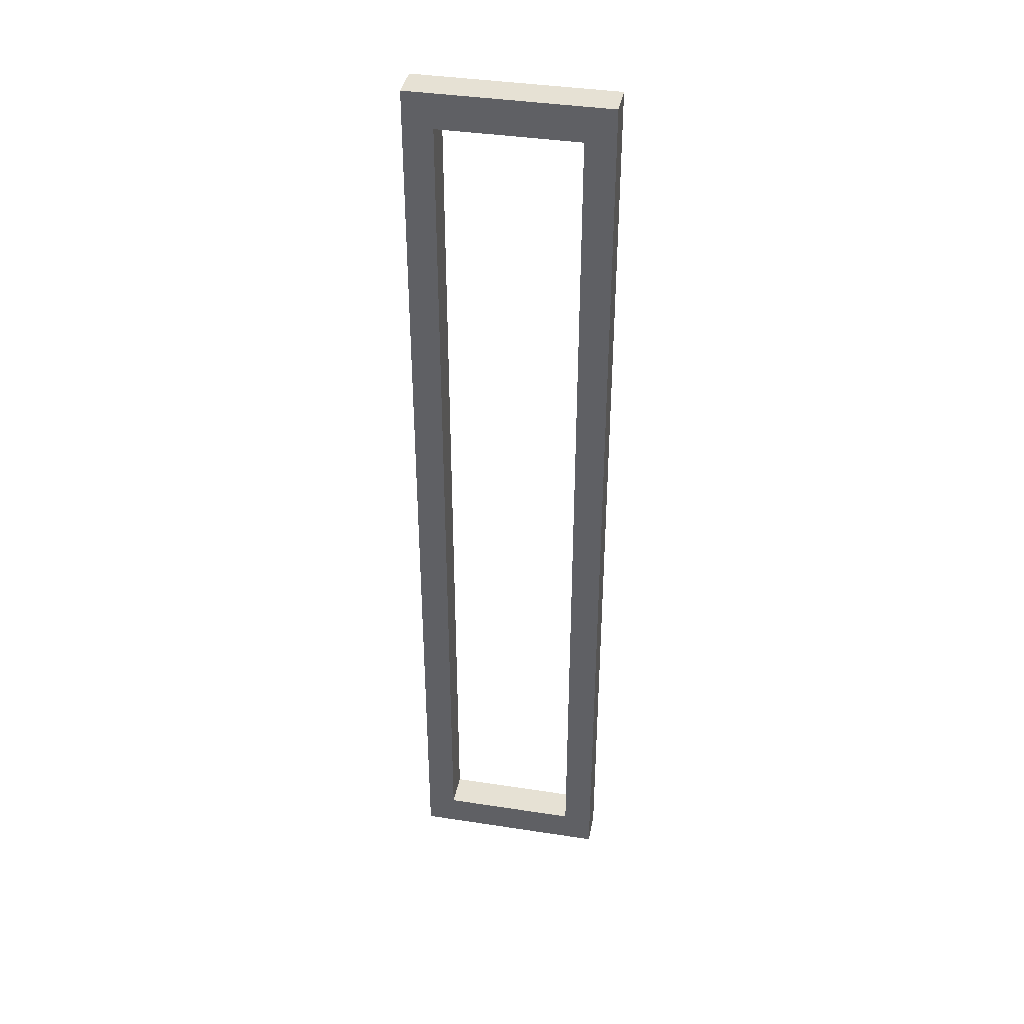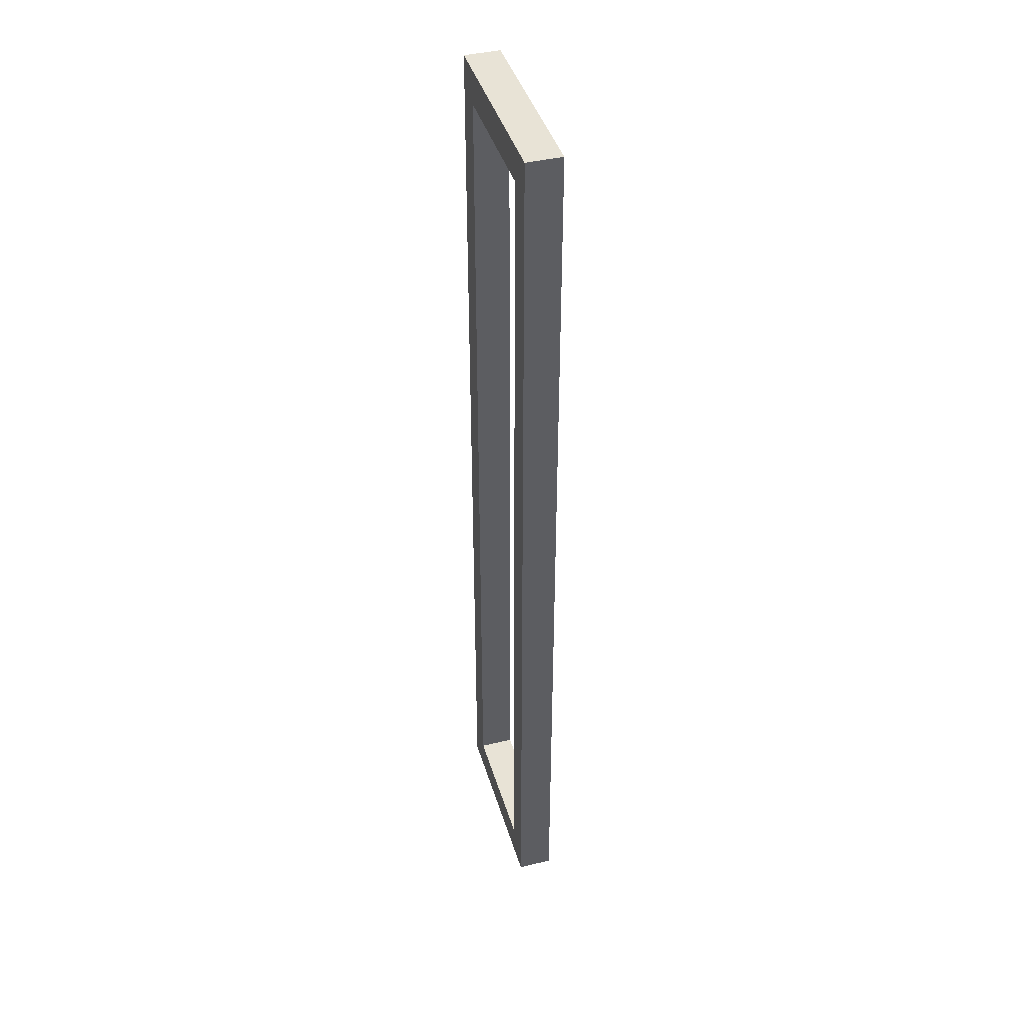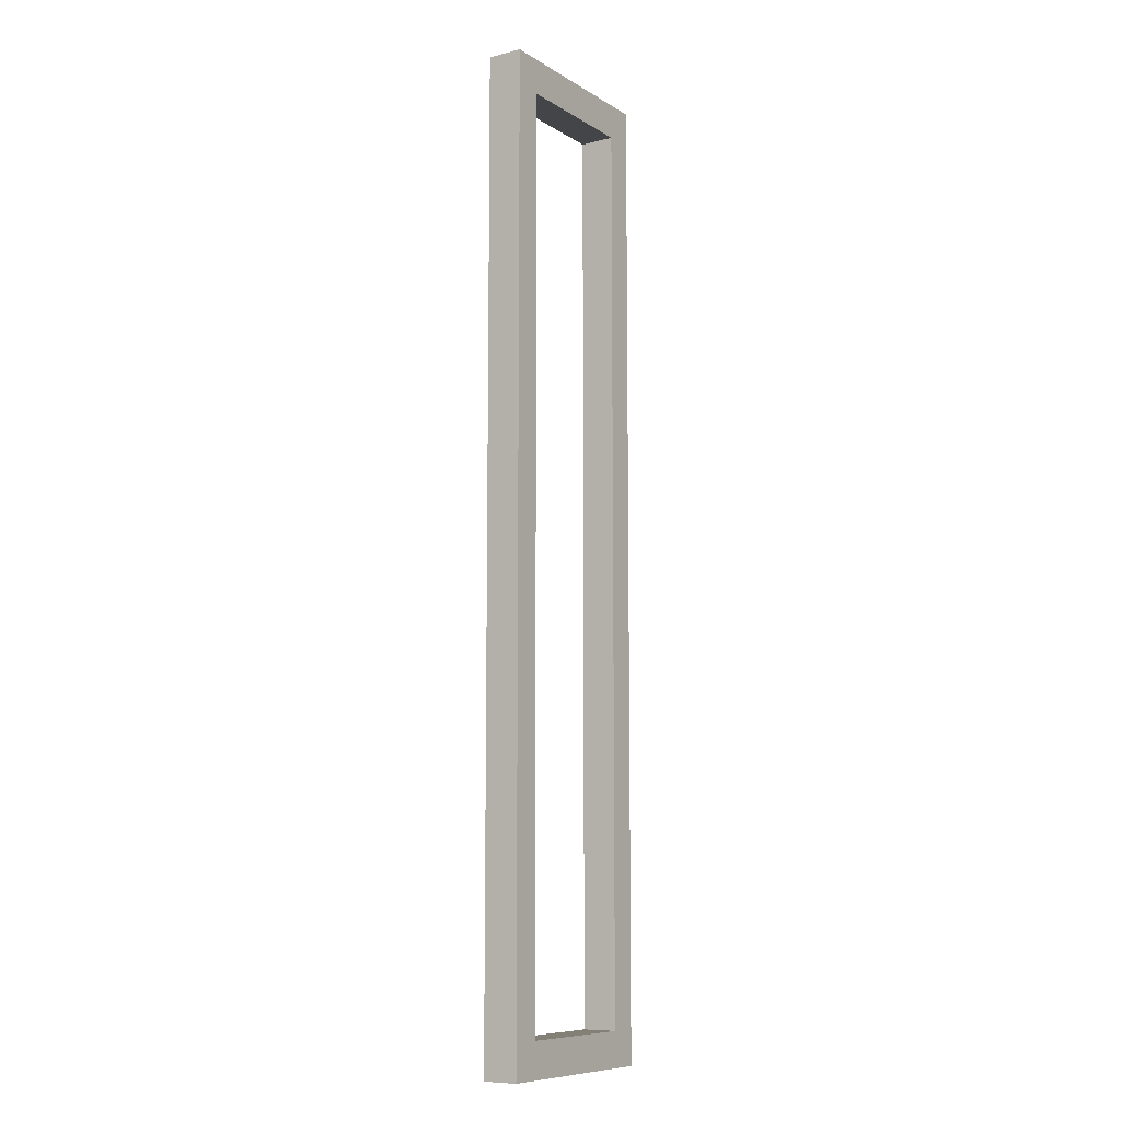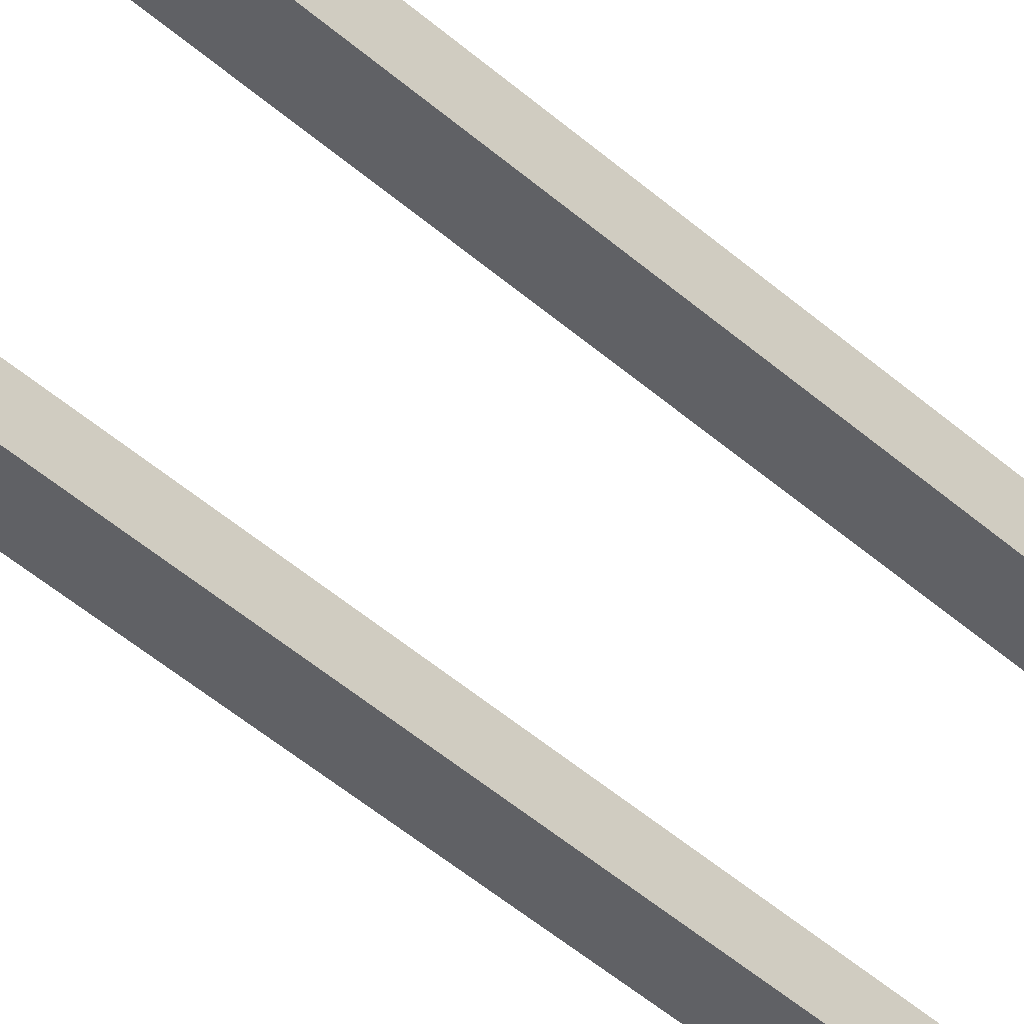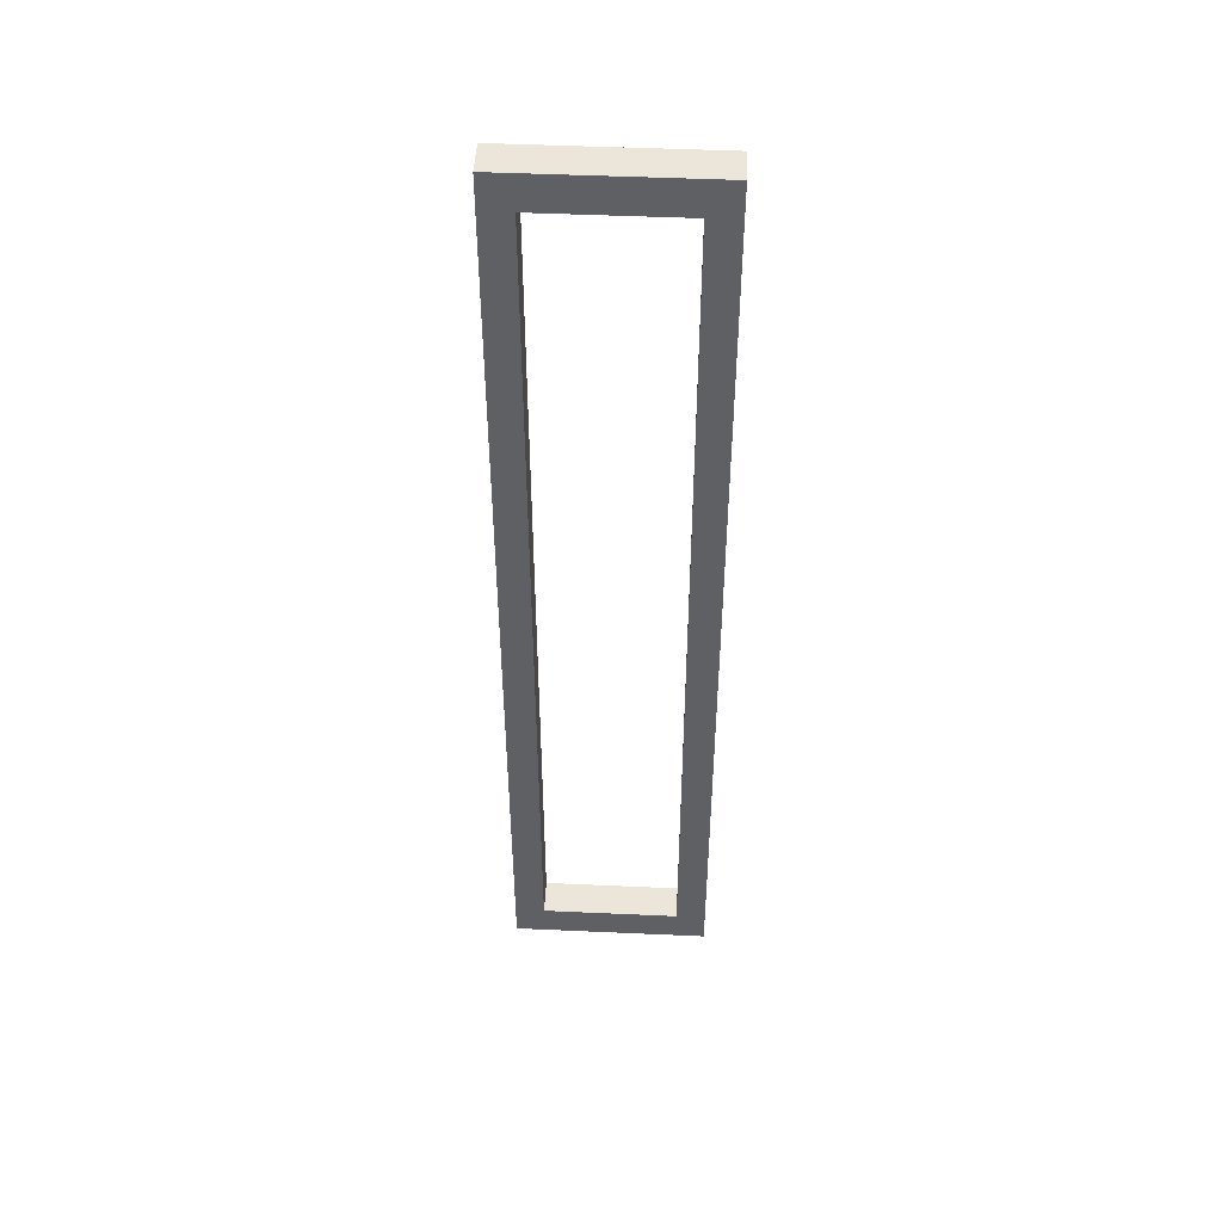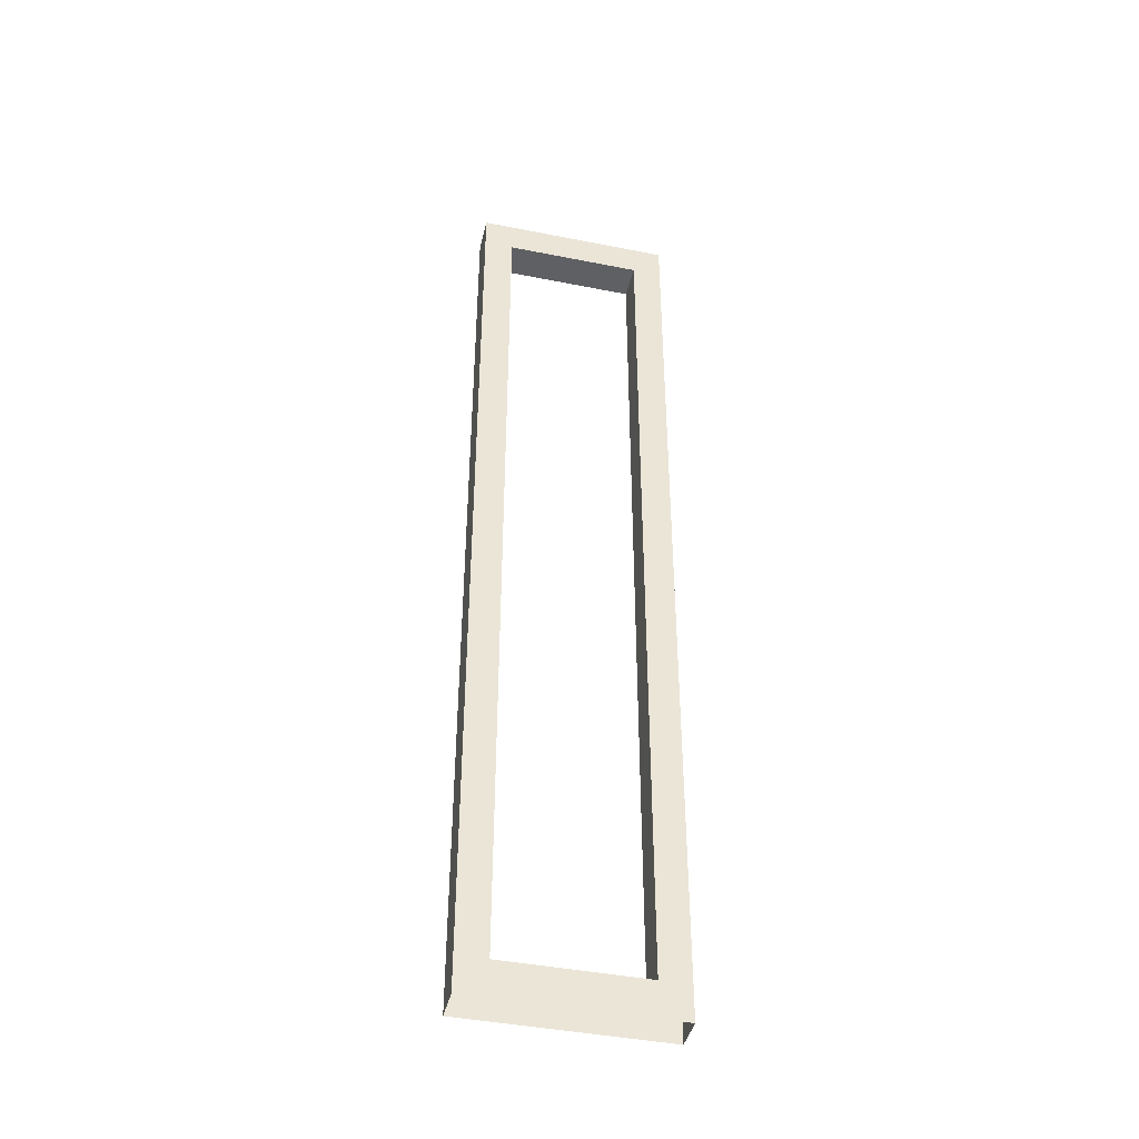
<metadata>
{"format":"obj","ext":"obj","renderer":"f3d","projection":"perspective","resolution":1024,"background":"white","views":[{"elev":39.1,"azim":10.9,"up":"+Y"},{"elev":41.9,"azim":-106.2,"up":"+Y"},{"elev":-9.1,"azim":123.2,"up":"+Y"},{"elev":-48.4,"azim":45.7,"up":"+Z"},{"elev":47.8,"azim":-177.1,"up":"+Y"},{"elev":-42.6,"azim":-13.3,"up":"+Y"}]}
</metadata>
<code>
v -34.15 335.7 -1.859
v -34.15 167.8 -1.859
v -34.15 335.7 -7.932
v -34.15 167.8 -7.932
v -34.15 0 -7.932
v -34.15 0 -1.859
v 34.15 335.7 -1.859
v 34.15 335.7 -7.932
v 34.15 -0 -1.859
v 34.15 0 -7.932
v 34.15 167.8 -7.932
v 34.15 167.8 -1.859
v 23.91 167.8 -1.859
v 23.91 323.6 -1.859
v -23.91 323.6 -1.859
v -23.91 167.8 -1.859
v -23.91 12.13 -1.859
v 23.91 12.13 -1.859
v -34.15 335.7 -14
v -34.15 167.8 -14
v -34.15 0 -14
v 34.15 335.7 -14
v 34.15 -0 -14
v 34.15 167.8 -14
v 23.91 167.8 -14
v 23.91 323.6 -14
v -23.91 323.6 -14
v -23.91 167.8 -14
v -23.91 12.13 -14
v 23.91 12.13 -14
f 3 1 7 8
f 2 1 3 4
f 4 5 6 2
f 7 12 11 8
f 12 9 10 11
f 12 7 14 13
f 7 1 15 14
f 1 2 16 15
f 2 6 17 16
f 6 9 18 17
f 9 12 13 18
f 3 8 22 19
f 20 4 3 19
f 4 20 21 5
f 22 8 11 24
f 24 11 10 23
f 24 25 26 22
f 22 26 27 19
f 19 27 28 20
f 20 28 29 21
f 21 29 30 23
f 23 30 25 24
f 14 15 27 26
f 15 16 28 27
f 16 17 29 28
f 17 18 30 29
f 18 13 25 30
f 13 14 26 25

</code>
